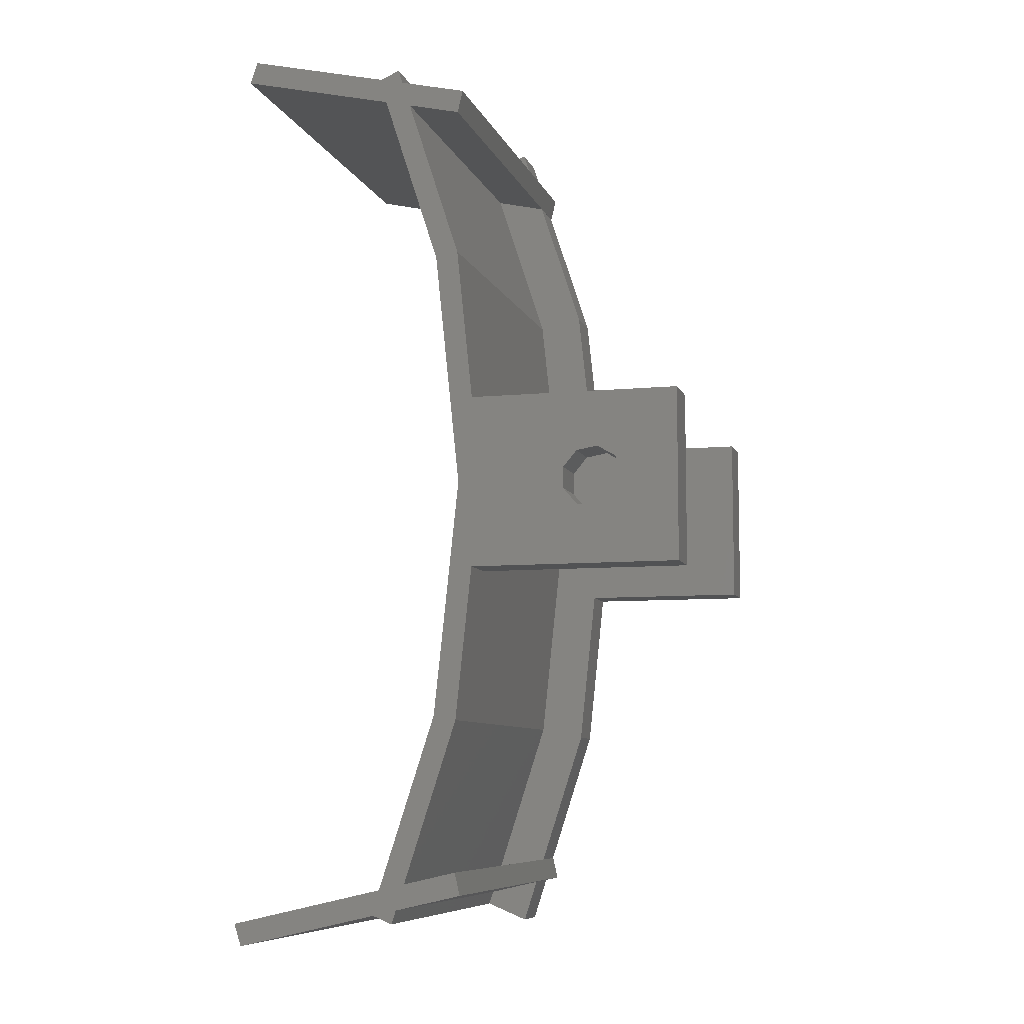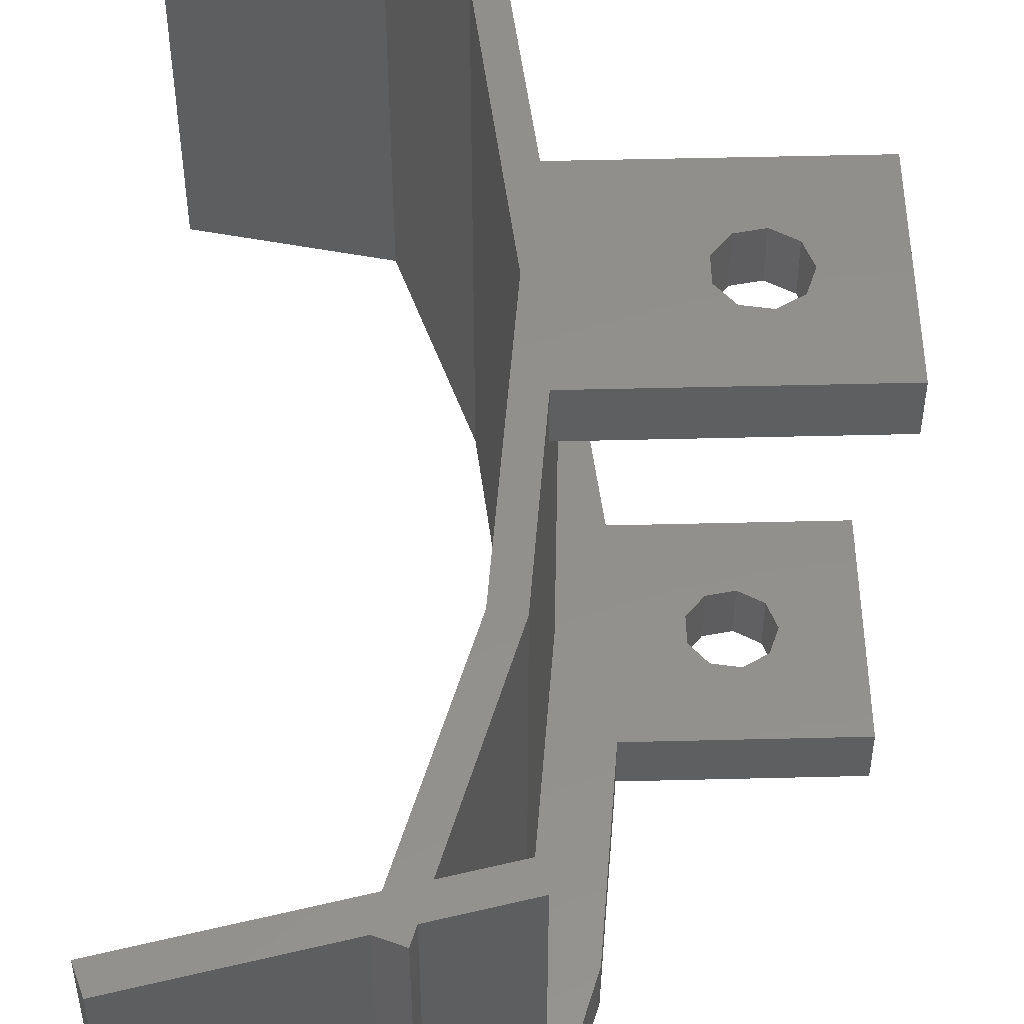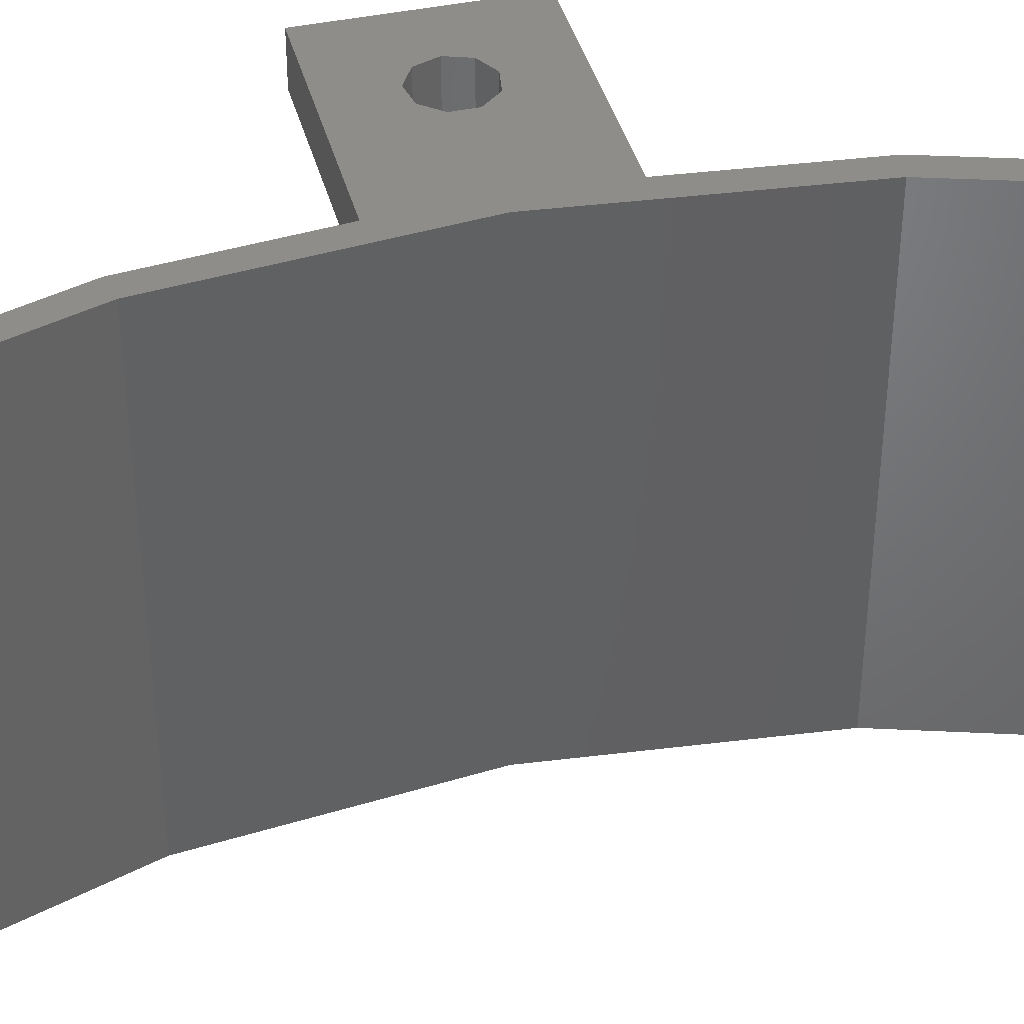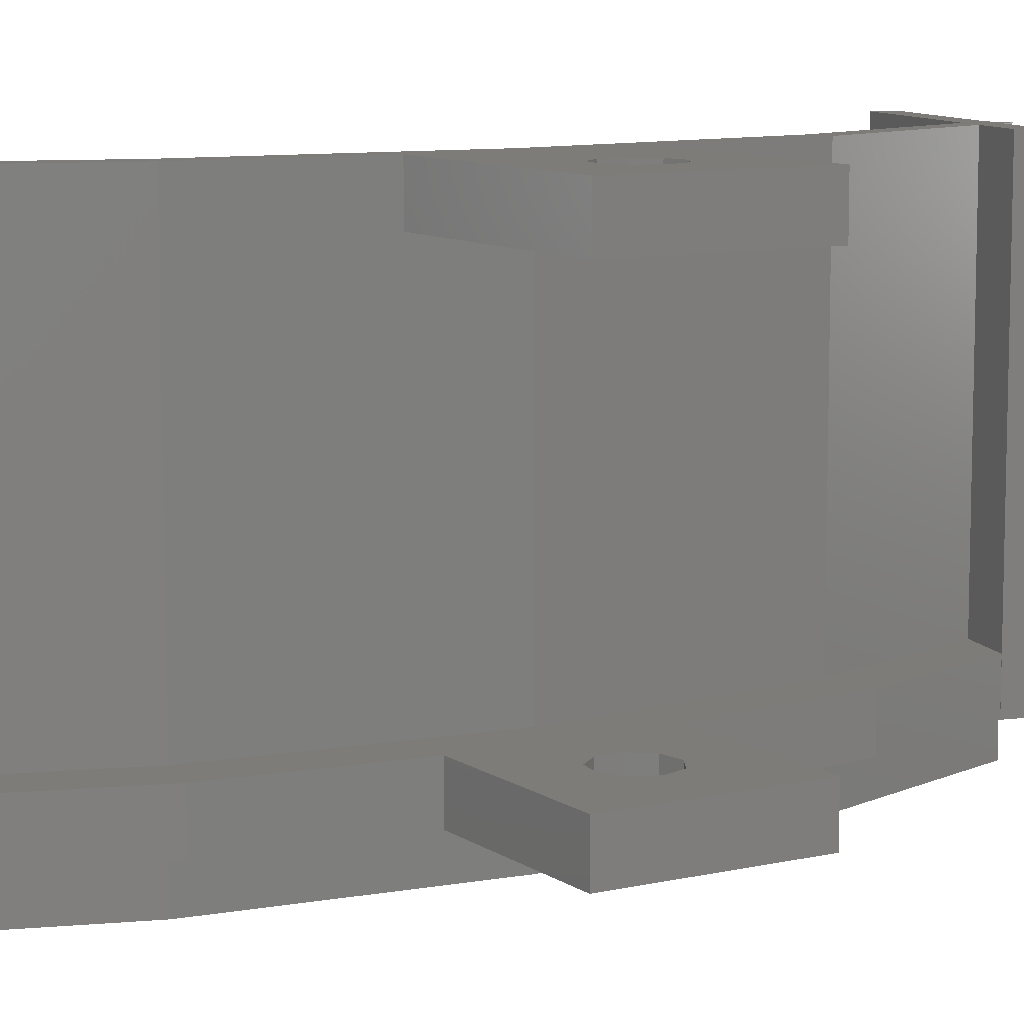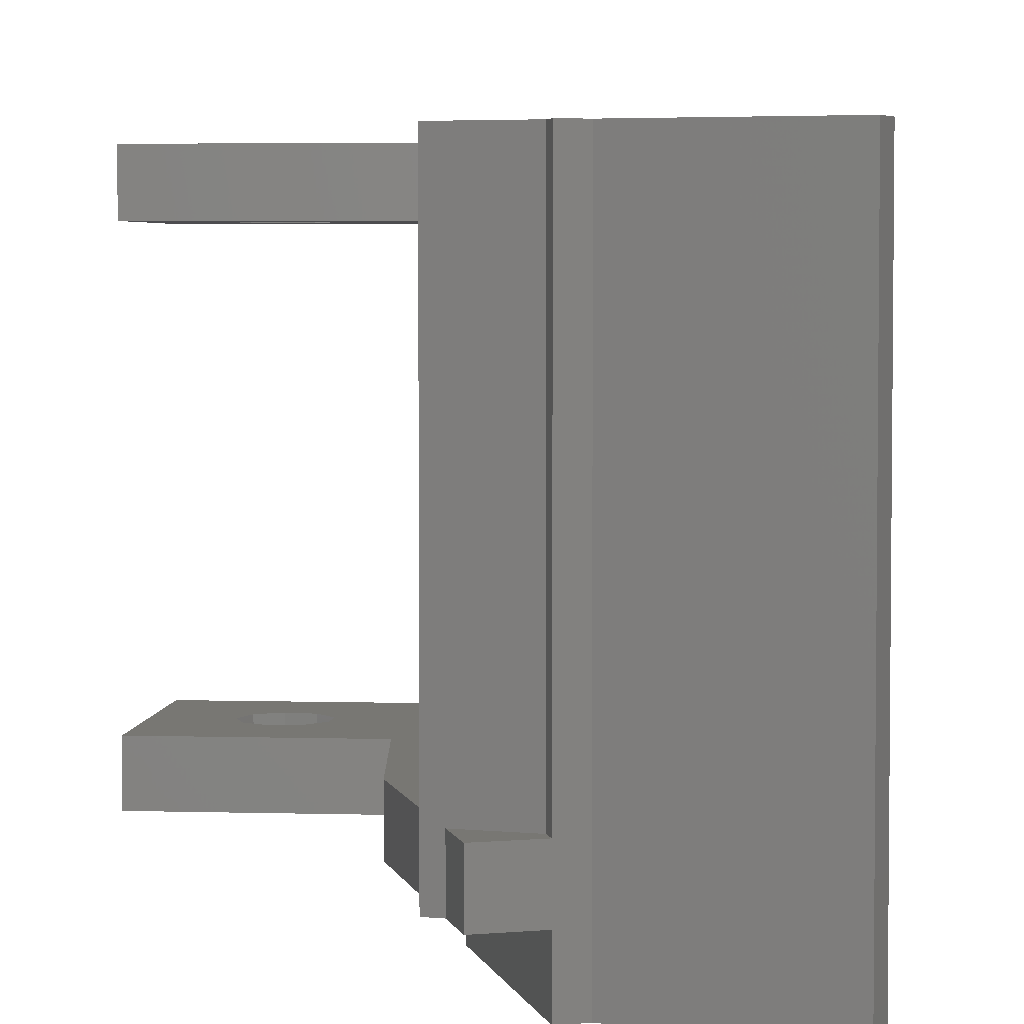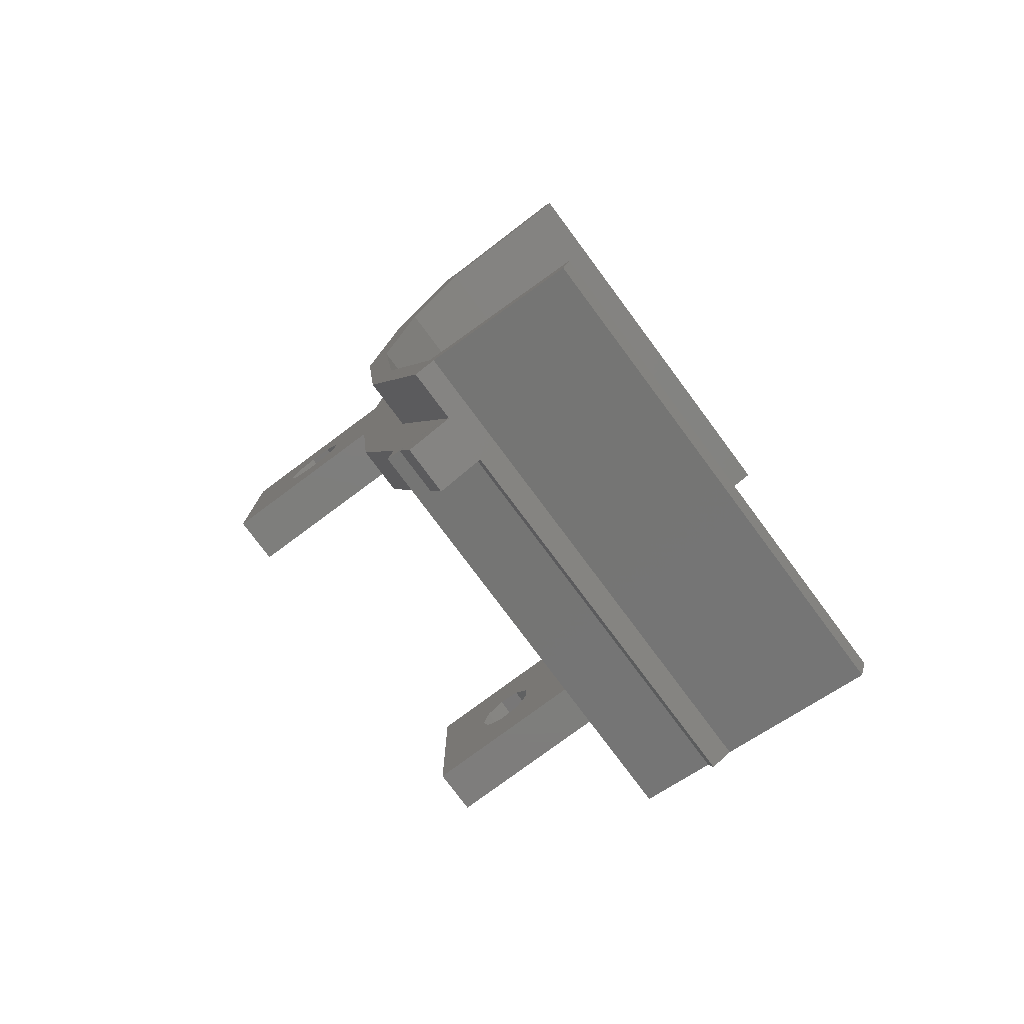
<metadata>
{"format":"stl","ext":"stl","renderer":"f3d","projection":"perspective","resolution":1024,"background":"white","views":[{"elev":-8.0,"azim":15.1,"up":"+Y"},{"elev":52.9,"azim":-1.5,"up":"+Z"},{"elev":40.7,"azim":-104.6,"up":"+Z"},{"elev":9.5,"azim":59.1,"up":"+Z"},{"elev":4.1,"azim":-174.5,"up":"+Z"},{"elev":-77.8,"azim":-143.4,"up":"+Y"}]}
</metadata>
<code>
# stl→obj: 135 verts, 274 faces
v 100 0 4.2
v 97.81 20.79 0
v 97.81 20.79 4.2
v 100 0 0
v 99.21 7.5 35.2
v 97.81 20.79 39.2
v 99.21 7.5 39.2
v 97.81 20.79 8.2
v 100 0 8.2
v 100 0 35.2
v 93.27 34.79 4.2
v 93.27 34.79 4.19
v 92.55 37.01 4.19
v 92.17 38.18 4.2
v 92.55 37.01 4.2
v 92.17 38.18 0
v 93.27 34.79 8.2
v 93.27 34.79 39.2
v 92.55 37.01 39.2
v 92.17 38.18 8.2
v 92.17 38.18 39.2
v 92.55 37.01 8.2
v 98.26 35.69 39.2
v 97.81 33.74 39.2
v 95.86 -20.38 39.2
v 99.21 -7.5 39.2
v 98 0 39.2
v 97.81 -20.79 39.2
v 93.27 -34.79 39.2
v 91.01 -35.31 39.2
v 92.55 -37.01 39.2
v 90.49 -37.48 39.2
v 92.17 -38.18 39.2
v 77.67 -38.39 39.2
v 78.3 -40.3 39.2
v 98.26 -35.69 39.2
v 97.81 -33.74 39.2
v 117.5 7.5 39.2
v 112.7 0 39.2
v 117.5 -7.5 39.2
v 112.1 1.736 39.2
v 110.5 2.659 39.2
v 107.5 0.9235 39.2
v 108.7 2.338 39.2
v 112.1 -1.736 39.2
v 110.5 -2.659 39.2
v 108.7 -2.338 39.2
v 107.5 -0.9235 39.2
v 95.86 20.38 39.2
v 91.01 35.31 39.2
v 90.49 37.48 39.2
v 77.67 38.39 39.2
v 78.3 40.3 39.2
v 97.81 -20.79 4.2
v 97.81 -20.79 0
v 99.21 -7.5 35.2
v 97.81 -20.79 8.2
v 98 0 0
v 95.86 -20.38 0
v 91.01 -35.31 0
v 92.17 -38.18 0
v 90.49 -37.48 0
v 77.67 -38.39 0
v 78.3 -40.3 0
v 95.86 20.38 0
v 91.01 35.31 0
v 90.49 37.48 0
v 77.67 38.39 0
v 78.3 40.3 0
v 93.27 -34.79 8.2
v 92.55 -37.01 4.2
v 92.17 -38.18 4.2
v 92.55 -37.01 4.19
v 93.27 -34.79 4.19
v 93.27 -34.79 4.2
v 92.55 -37.01 8.2
v 92.17 -38.18 8.2
v 103.2 7.5 8.2
v 101.7 21.62 4.2
v 101.7 21.62 8.2
v 103.2 7.5 4.2
v 97.79 -33.75 8.2
v 101.7 -21.62 4.2
v 101.7 -21.62 8.2
v 97.79 -33.75 4.2
v 95.85 -39.7 8.2
v 97.07 -35.97 4.2
v 97.07 -35.97 8.2
v 95.85 -39.7 4.2
v 97.79 33.75 4.2
v 97.79 33.75 8.2
v 97.07 35.97 8.2
v 95.85 39.7 4.2
v 95.85 39.7 8.2
v 97.07 35.97 4.2
v 103.2 -7.5 8.2
v 117.5 7.5 8.2
v 112.7 0 8.2
v 117.5 -7.5 8.2
v 112.1 1.736 8.2
v 110.5 2.659 8.2
v 107.5 0.9235 8.2
v 108.7 2.338 8.2
v 112.1 -1.736 8.2
v 110.5 -2.659 8.2
v 108.7 -2.338 8.2
v 107.5 -0.9235 8.2
v 103.2 -7.5 4.2
v 117.5 -7.5 4.2
v 112.7 0 4.2
v 117.5 7.5 4.2
v 112.1 -1.736 4.2
v 110.5 -2.659 4.2
v 107.5 -0.9235 4.2
v 108.7 -2.338 4.2
v 112.1 1.736 4.2
v 110.5 2.659 4.2
v 108.7 2.338 4.2
v 107.5 0.9235 4.2
v 98 0 35.2
v 117.5 7.5 35.2
v 117.5 -7.5 35.2
v 112.7 0 35.2
v 112.1 -1.736 35.2
v 110.5 -2.659 35.2
v 107.5 -0.9235 35.2
v 107.5 0.9235 35.2
v 108.7 -2.338 35.2
v 112.1 1.736 35.2
v 110.5 2.659 35.2
v 108.7 2.338 35.2
v 97.81 -33.74 4.19
v 98.26 -35.69 4.19
v 98.26 35.69 4.19
v 97.81 33.74 4.19
f 1 2 3
f 2 1 4
f 5 6 7
f 6 5 8
f 9 5 10
f 5 9 8
f 11 3 12
f 13 14 15
f 14 13 16
f 12 16 13
f 2 12 3
f 12 2 16
f 6 17 18
f 17 6 8
f 19 20 21
f 20 19 22
f 23 18 24
f 18 23 19
f 25 26 27
f 26 25 28
f 25 29 28
f 30 29 25
f 29 30 31
f 32 31 30
f 31 32 33
f 34 32 30
f 32 34 35
f 29 36 37
f 36 29 31
f 38 39 40
f 38 41 39
f 38 42 41
f 7 42 38
f 27 43 7
f 44 7 43
f 42 7 44
f 45 40 39
f 46 40 45
f 26 46 47
f 43 27 48
f 46 26 40
f 26 48 27
f 48 26 47
f 49 7 6
f 7 49 27
f 18 49 6
f 50 18 19
f 51 19 21
f 18 50 49
f 19 51 50
f 52 51 53
f 51 52 50
f 54 4 1
f 4 54 55
f 26 28 56
f 56 9 10
f 57 56 28
f 56 57 9
f 55 58 4
f 55 59 58
f 60 55 61
f 55 60 59
f 62 60 61
f 63 62 64
f 62 63 60
f 58 2 4
f 65 2 58
f 66 2 65
f 2 66 16
f 66 67 16
f 68 67 66
f 67 68 69
f 29 57 28
f 57 29 70
f 71 72 73
f 74 54 75
f 54 74 55
f 61 74 73
f 61 73 72
f 74 61 55
f 33 76 31
f 76 33 77
f 78 79 80
f 79 78 81
f 82 83 84
f 83 82 85
f 86 87 88
f 87 86 89
f 80 90 91
f 90 80 79
f 92 93 94
f 93 92 95
f 96 57 84
f 57 82 84
f 82 57 70
f 97 98 99
f 97 100 98
f 97 101 100
f 78 101 97
f 9 102 78
f 103 78 102
f 101 78 103
f 104 99 98
f 105 99 104
f 96 105 106
f 105 96 99
f 107 96 106
f 102 9 107
f 8 78 80
f 107 9 96
f 57 96 9
f 78 8 9
f 91 8 80
f 8 91 17
f 94 22 92
f 22 94 20
f 76 86 88
f 86 76 77
f 84 108 96
f 108 84 83
f 81 3 79
f 3 90 79
f 90 3 11
f 109 110 111
f 109 112 110
f 109 113 112
f 108 113 109
f 1 114 108
f 115 108 114
f 113 108 115
f 116 111 110
f 117 111 116
f 81 117 118
f 117 81 111
f 119 81 118
f 114 1 119
f 54 108 83
f 119 1 81
f 3 81 1
f 108 54 1
f 85 54 83
f 54 85 75
f 15 93 95
f 93 15 14
f 89 71 87
f 71 89 72
f 120 65 58
f 65 120 49
f 49 120 27
f 60 25 59
f 25 60 30
f 65 50 66
f 50 65 49
f 59 120 58
f 25 120 59
f 120 25 27
f 94 93 20
f 20 51 21
f 14 20 93
f 67 20 14
f 67 14 16
f 20 67 51
f 32 77 33
f 77 72 86
f 62 77 32
f 77 62 72
f 72 62 61
f 86 72 89
f 99 111 97
f 111 99 109
f 111 78 97
f 78 111 81
f 108 99 96
f 99 108 109
f 110 100 116
f 100 110 98
f 107 119 102
f 119 107 114
f 118 101 103
f 101 118 117
f 117 100 101
f 100 117 116
f 102 118 103
f 118 102 119
f 112 105 104
f 105 112 113
f 106 114 107
f 114 106 115
f 112 98 110
f 98 112 104
f 113 106 105
f 106 113 115
f 40 121 38
f 121 40 122
f 121 7 38
f 7 121 5
f 122 123 121
f 122 124 123
f 122 125 124
f 56 125 122
f 126 10 127
f 56 126 128
f 125 56 128
f 126 56 10
f 129 121 123
f 130 121 129
f 5 130 131
f 5 127 10
f 127 5 131
f 130 5 121
f 56 40 26
f 40 56 122
f 123 41 129
f 41 123 39
f 48 127 43
f 127 48 126
f 131 42 44
f 42 131 130
f 130 41 42
f 41 130 129
f 43 131 44
f 131 43 127
f 124 46 45
f 46 124 125
f 47 126 48
f 126 47 128
f 124 39 123
f 39 124 45
f 125 47 46
f 47 125 128
f 36 132 37
f 132 36 133
f 37 82 29
f 132 82 37
f 82 132 85
f 74 85 132
f 85 74 75
f 29 82 70
f 60 34 30
f 34 60 63
f 71 73 87
f 88 31 76
f 31 88 36
f 133 88 87
f 88 133 36
f 133 87 73
f 64 32 35
f 32 64 62
f 24 134 23
f 134 24 135
f 23 92 19
f 134 92 23
f 92 134 95
f 13 95 134
f 95 13 15
f 19 92 22
f 67 53 51
f 53 67 69
f 11 12 90
f 17 24 18
f 91 24 17
f 135 91 90
f 91 135 24
f 135 90 12
f 68 50 52
f 50 68 66
f 133 74 132
f 74 133 73
f 12 134 135
f 134 12 13
f 68 53 69
f 53 68 52
f 64 34 63
f 34 64 35

</code>
